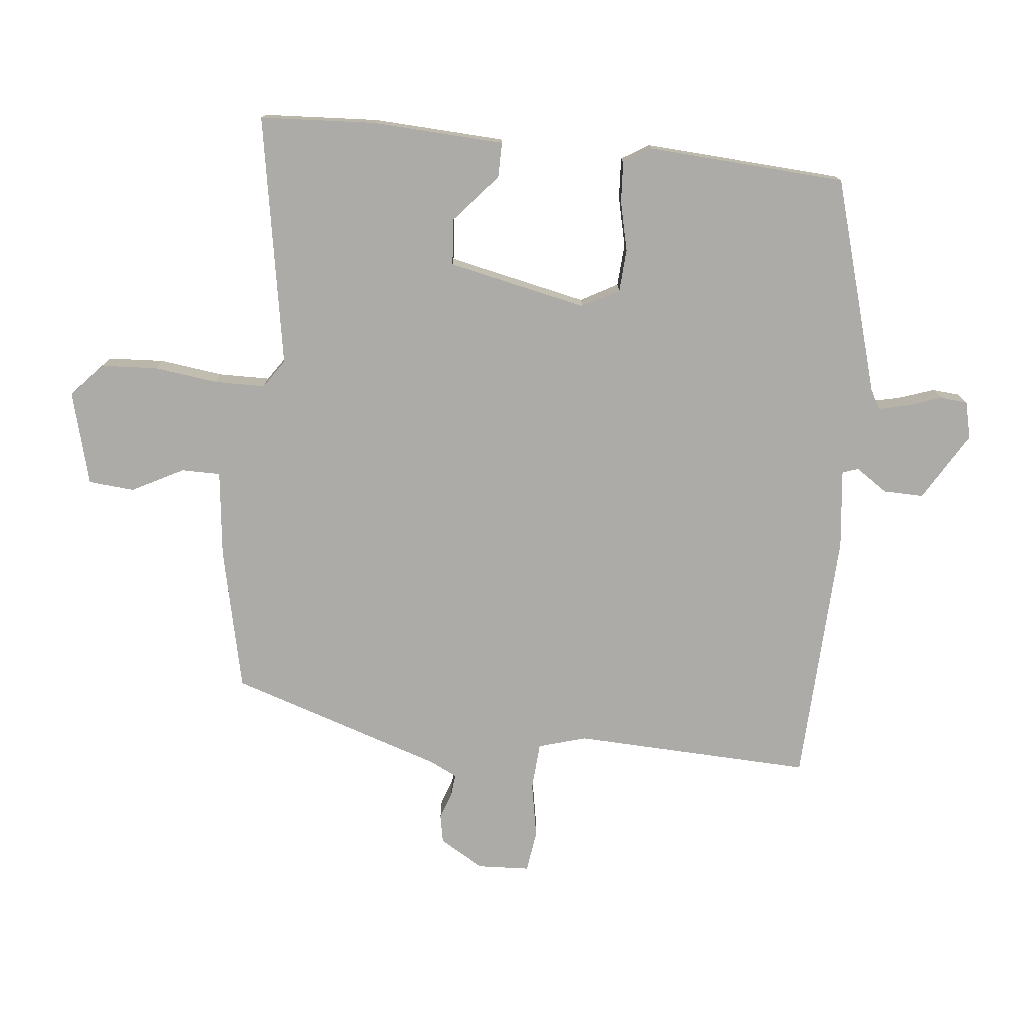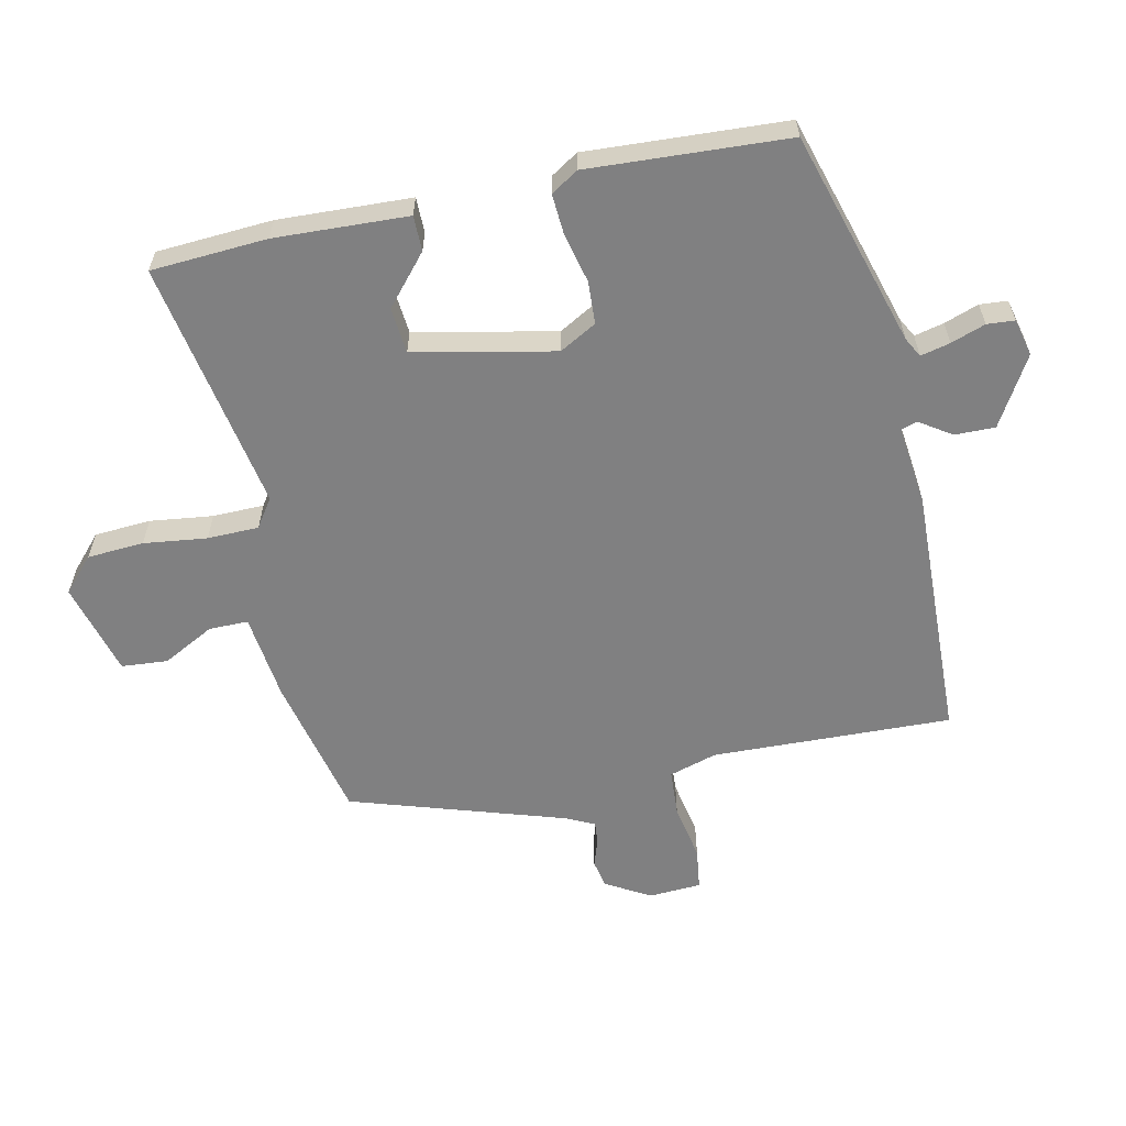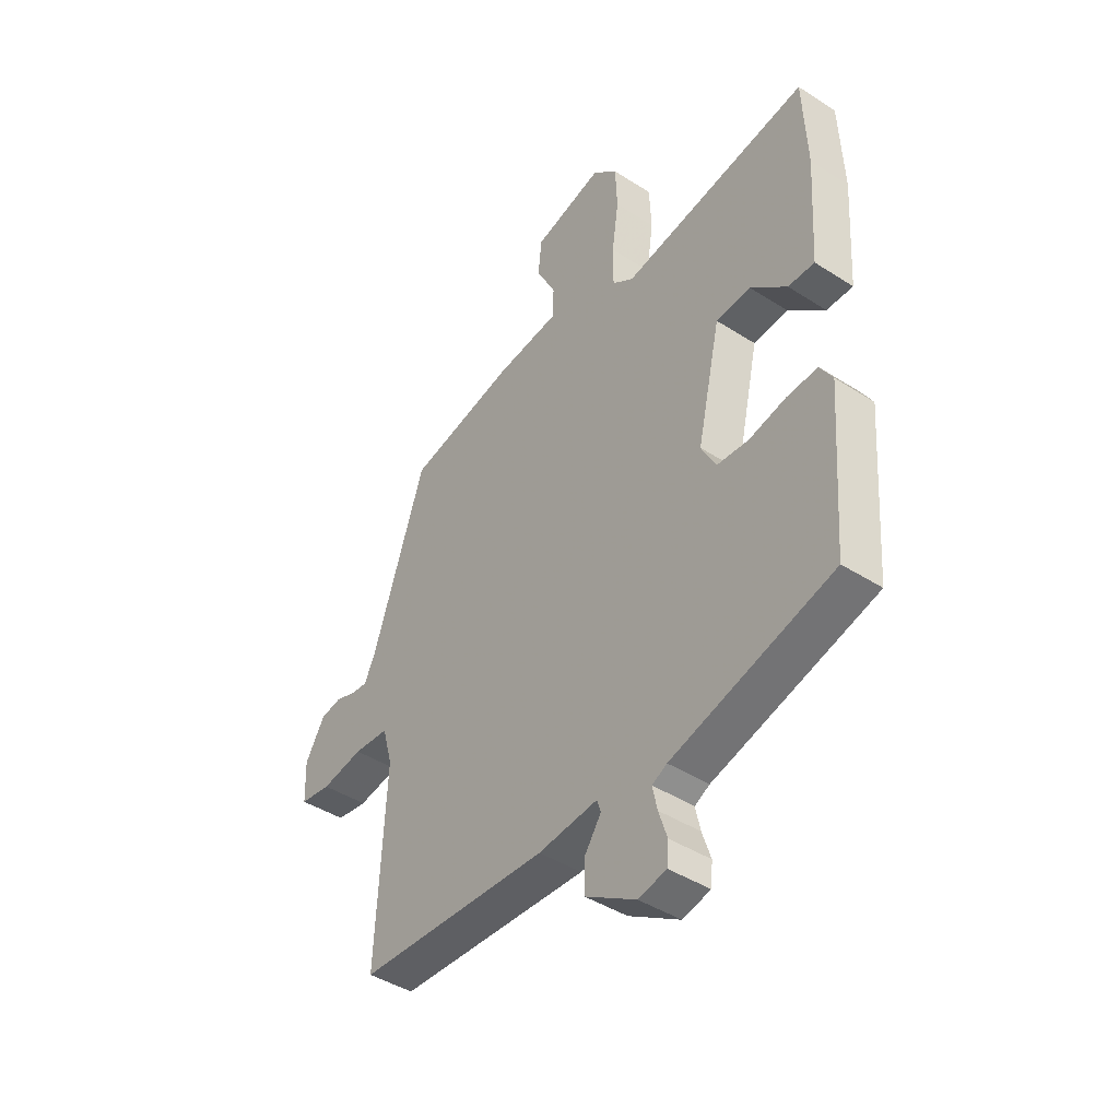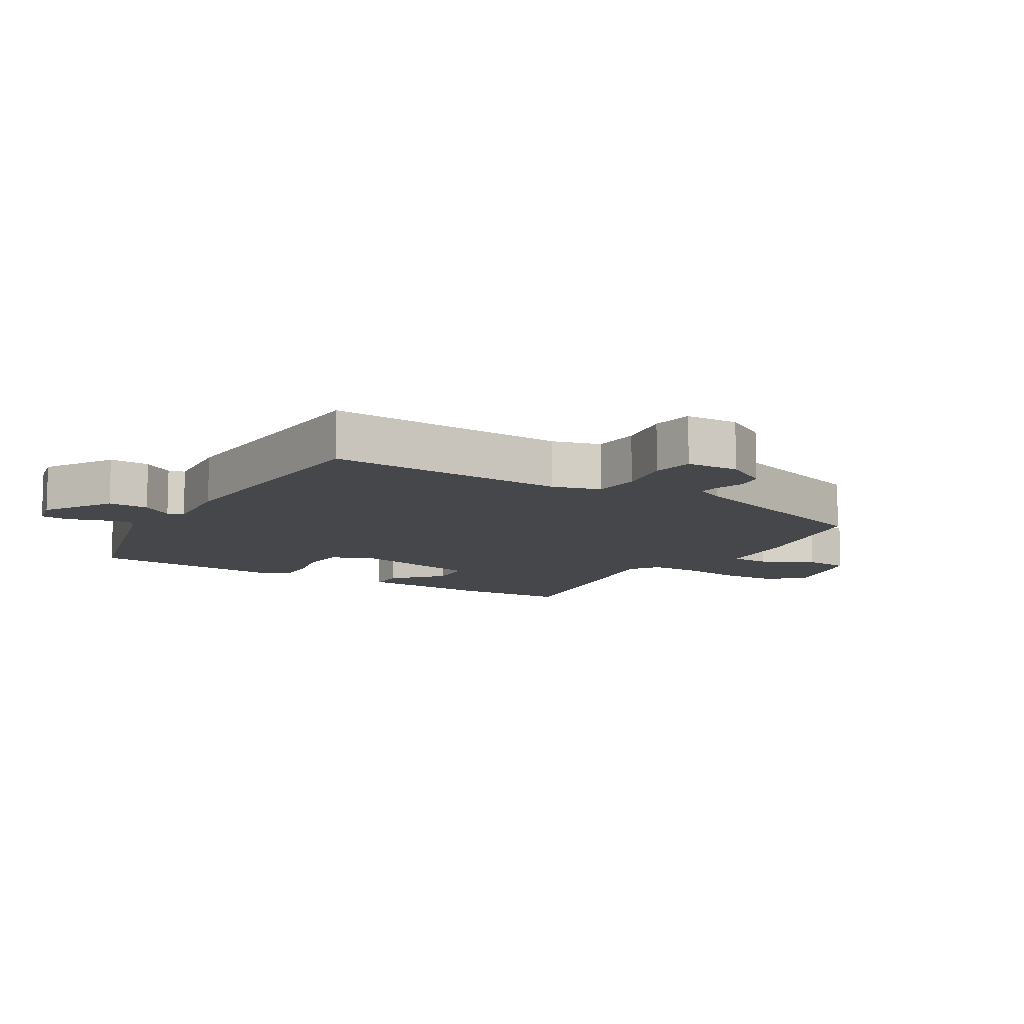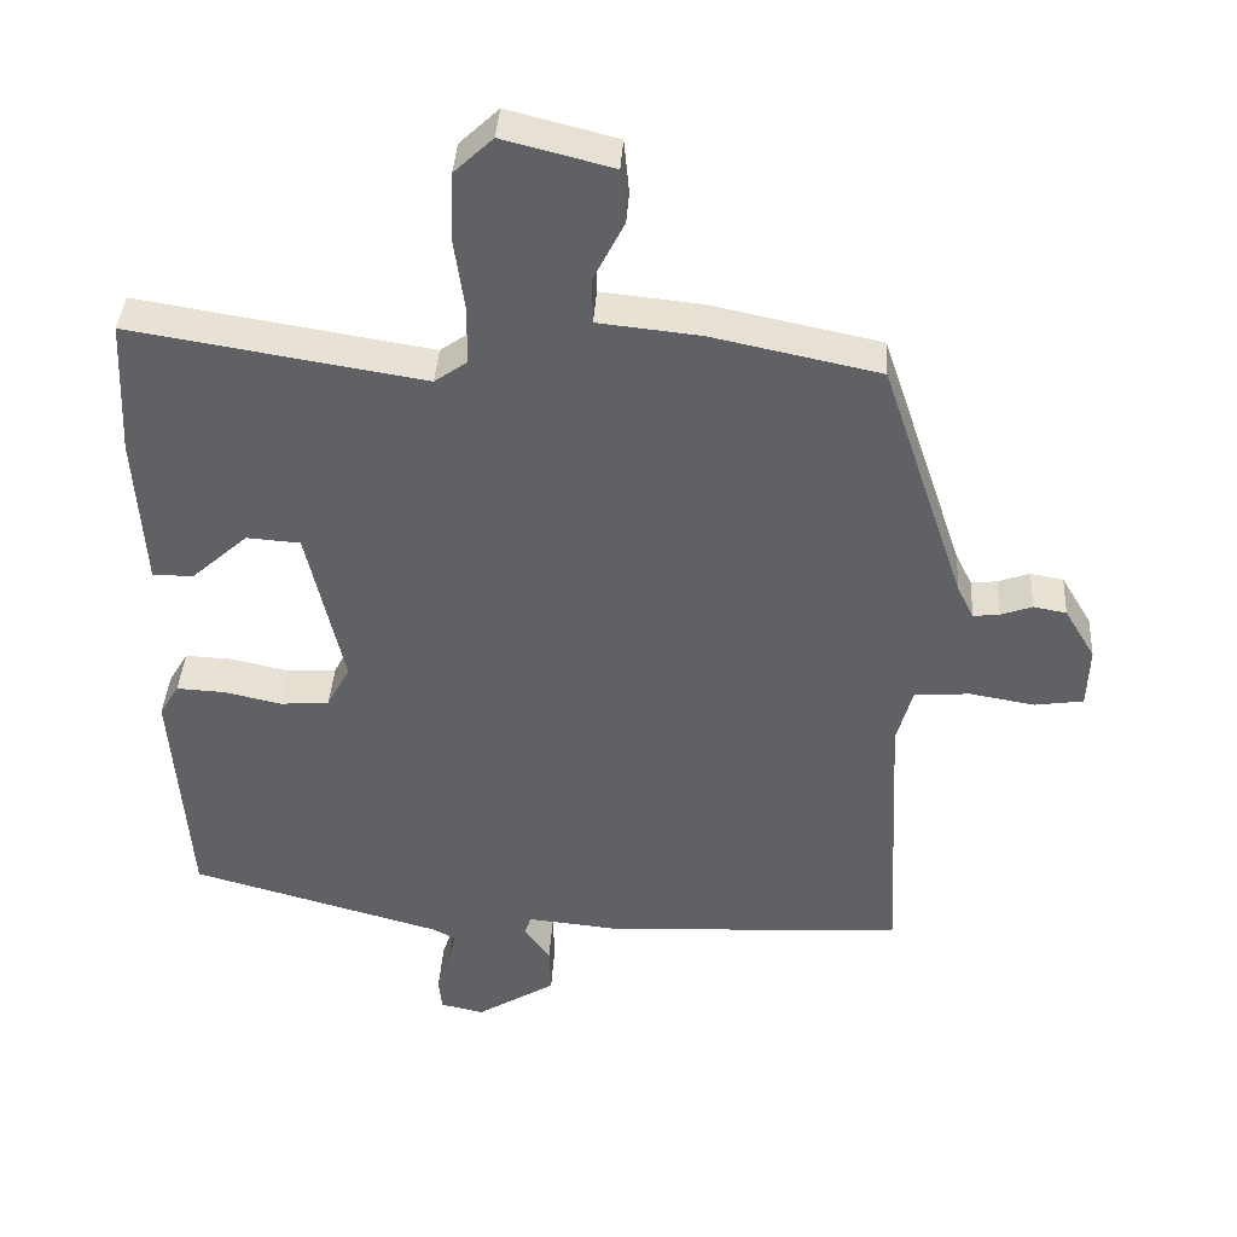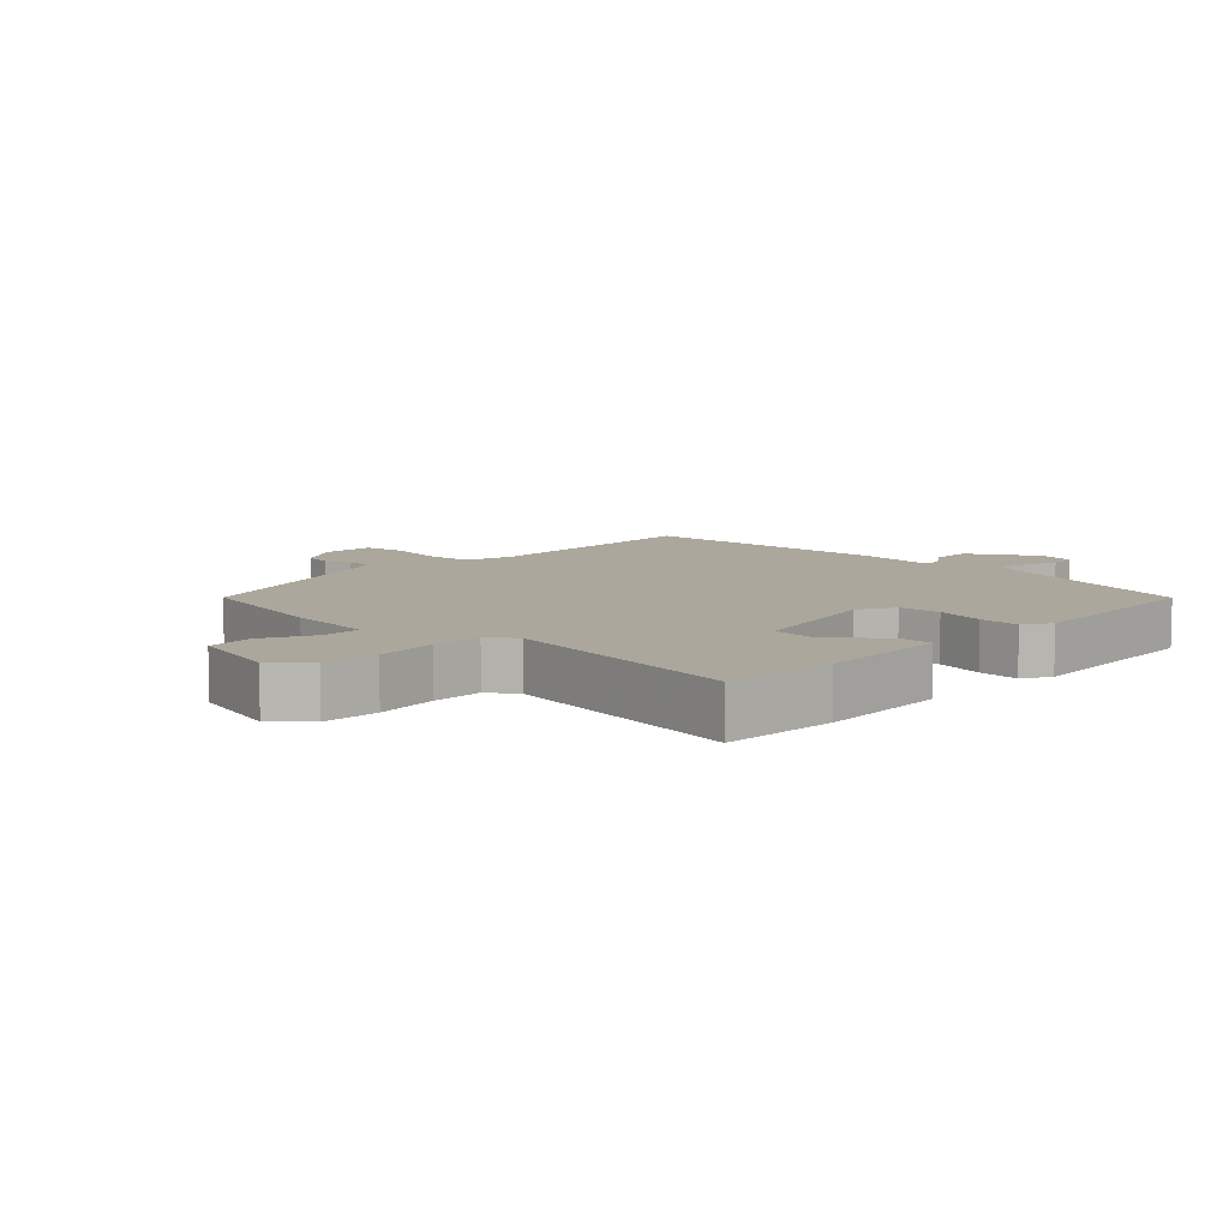
<metadata>
{"format":"obj","ext":"obj","renderer":"f3d","projection":"perspective","resolution":1024,"background":"white","views":[{"elev":-76.3,"azim":84.8,"up":"+Y"},{"elev":-60.2,"azim":103.2,"up":"+Y"},{"elev":-43.1,"azim":52.7,"up":"+Z"},{"elev":-10.3,"azim":-121.2,"up":"+Y"},{"elev":39.2,"azim":-176.5,"up":"+Z"},{"elev":8.3,"azim":44.2,"up":"+Y"}]}
</metadata>
<code>
v -0.425 0.07 0.484
v -0.2 0.07 0.531
v -0.064 0.07 0.545
v -0.063 0.07 0.606
v -0.104 0.07 0.687
v -0.097 0.07 0.759
v 0.049 0.07 0.796
v 0.101 0.07 0.747
v 0.105 0.07 0.659
v 0.091 0.07 0.561
v 0.091 0.07 0.481
v 0.135 0.07 0.45
v 0.527 0.07 0.513
v 0.535 0.07 0.332
v 0.522 0.07 0.125
v 0.467 0.07 0.126
v 0.392 0.07 0.193
v 0.32 0.07 0.188
v 0.271 0.07 -0.029
v 0.302 0.07 -0.087
v 0.368 0.07 -0.092
v 0.445 0.07 -0.075
v 0.509 0.07 -0.072
v 0.535 0.07 -0.115
v 0.512 0.07 -0.425
v 0.176 0.07 -0.518
v 0.145 0.07 -0.534
v 0.155 0.07 -0.58
v 0.173 0.07 -0.634
v 0.169 0.07 -0.677
v 0.111 0.07 -0.69
v 0.005 0.07 -0.625
v 0.007 0.07 -0.562
v 0.041 0.07 -0.513
v 0.033 0.07 -0.488
v -0.091 0.07 -0.5
v -0.49 0.07 -0.479
v -0.471 0.07 -0.106
v -0.492 0.07 -0.031
v -0.566 0.07 -0.025
v -0.653 0.07 -0.04
v -0.718 0.07 -0.03
v -0.721 0.07 0.052
v -0.68 0.07 0.12
v -0.636 0.07 0.128
v -0.594 0.07 0.113
v -0.559 0.07 0.109
v -0.537 0.07 0.153
v -0.425 0 0.484
v -0.2 0 0.531
v -0.064 0 0.545
v -0.063 0 0.606
v -0.104 0 0.687
v -0.097 0 0.759
v 0.049 0 0.796
v 0.101 0 0.747
v 0.105 0 0.659
v 0.091 0 0.561
v 0.091 0 0.481
v 0.135 0 0.45
v 0.527 0 0.513
v 0.535 0 0.332
v 0.522 0 0.125
v 0.467 0 0.126
v 0.392 0 0.193
v 0.32 0 0.188
v 0.271 0 -0.029
v 0.302 0 -0.087
v 0.368 0 -0.092
v 0.445 0 -0.075
v 0.509 0 -0.072
v 0.535 0 -0.115
v 0.512 0 -0.425
v 0.176 0 -0.518
v 0.145 0 -0.534
v 0.155 0 -0.58
v 0.173 0 -0.634
v 0.169 0 -0.677
v 0.111 0 -0.69
v 0.005 0 -0.625
v 0.007 0 -0.562
v 0.041 0 -0.513
v 0.033 0 -0.488
v -0.091 0 -0.5
v -0.49 0 -0.479
v -0.471 0 -0.106
v -0.492 0 -0.031
v -0.566 0 -0.025
v -0.653 0 -0.04
v -0.718 0 -0.03
v -0.721 0 0.052
v -0.68 0 0.12
v -0.636 0 0.128
v -0.594 0 0.113
v -0.559 0 0.109
v -0.537 0 0.153
f 43 44 45 46
f 43 46 47
f 40 41 42 43
f 39 40 43 47
f 35 36 37 38
f 35 38 39
f 31 32 33 34
f 31 34 35
f 28 29 30 31
f 27 28 31 35
f 26 27 35 39
f 21 22 23 24
f 20 21 24 25
f 14 15 16 17
f 12 13 14 17
f 11 12 17 18
f 7 8 9 10
f 7 10 11
f 4 5 6 7
f 3 4 7 11
f 48 1 2 3
f 20 25 26 39
f 19 20 39 47
f 18 19 47 48
f 3 11 18 48
f 94 93 92 91
f 95 94 91
f 91 90 89 88
f 95 91 88 87
f 86 85 84 83
f 87 86 83
f 82 81 80 79
f 83 82 79
f 79 78 77 76
f 83 79 76 75
f 87 83 75 74
f 72 71 70 69
f 73 72 69 68
f 65 64 63 62
f 65 62 61 60
f 66 65 60 59
f 58 57 56 55
f 59 58 55
f 55 54 53 52
f 59 55 52 51
f 51 50 49 96
f 87 74 73 68
f 95 87 68 67
f 96 95 67 66
f 96 66 59 51
f 1 49 50 2
f 2 50 51 3
f 3 51 52 4
f 4 52 53 5
f 5 53 54 6
f 6 54 55 7
f 7 55 56 8
f 8 56 57 9
f 9 57 58 10
f 10 58 59 11
f 11 59 60 12
f 12 60 61 13
f 13 61 62 14
f 14 62 63 15
f 15 63 64 16
f 16 64 65 17
f 17 65 66 18
f 18 66 67 19
f 19 67 68 20
f 20 68 69 21
f 21 69 70 22
f 22 70 71 23
f 23 71 72 24
f 24 72 73 25
f 25 73 74 26
f 26 74 75 27
f 27 75 76 28
f 28 76 77 29
f 29 77 78 30
f 30 78 79 31
f 31 79 80 32
f 32 80 81 33
f 33 81 82 34
f 34 82 83 35
f 35 83 84 36
f 36 84 85 37
f 37 85 86 38
f 38 86 87 39
f 39 87 88 40
f 40 88 89 41
f 41 89 90 42
f 42 90 91 43
f 43 91 92 44
f 44 92 93 45
f 45 93 94 46
f 46 94 95 47
f 47 95 96 48
f 48 96 49 1

</code>
